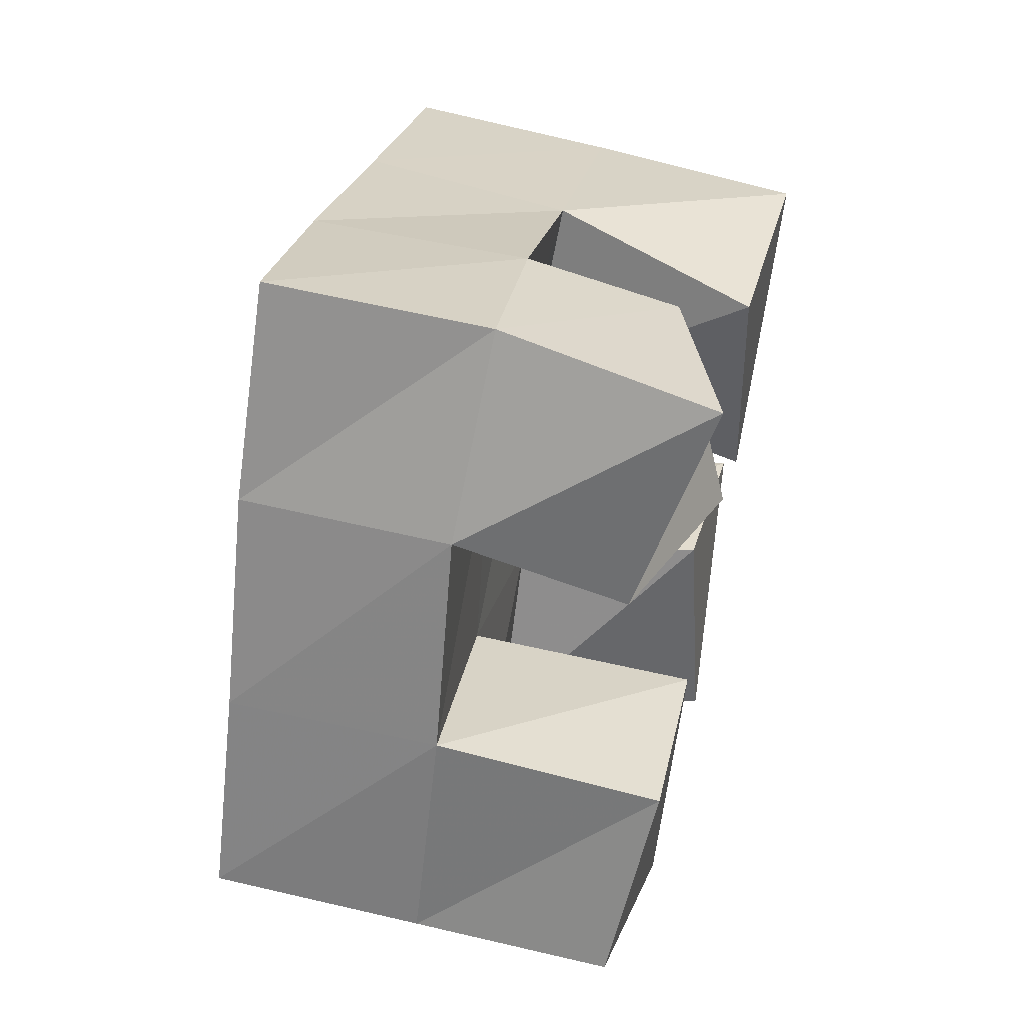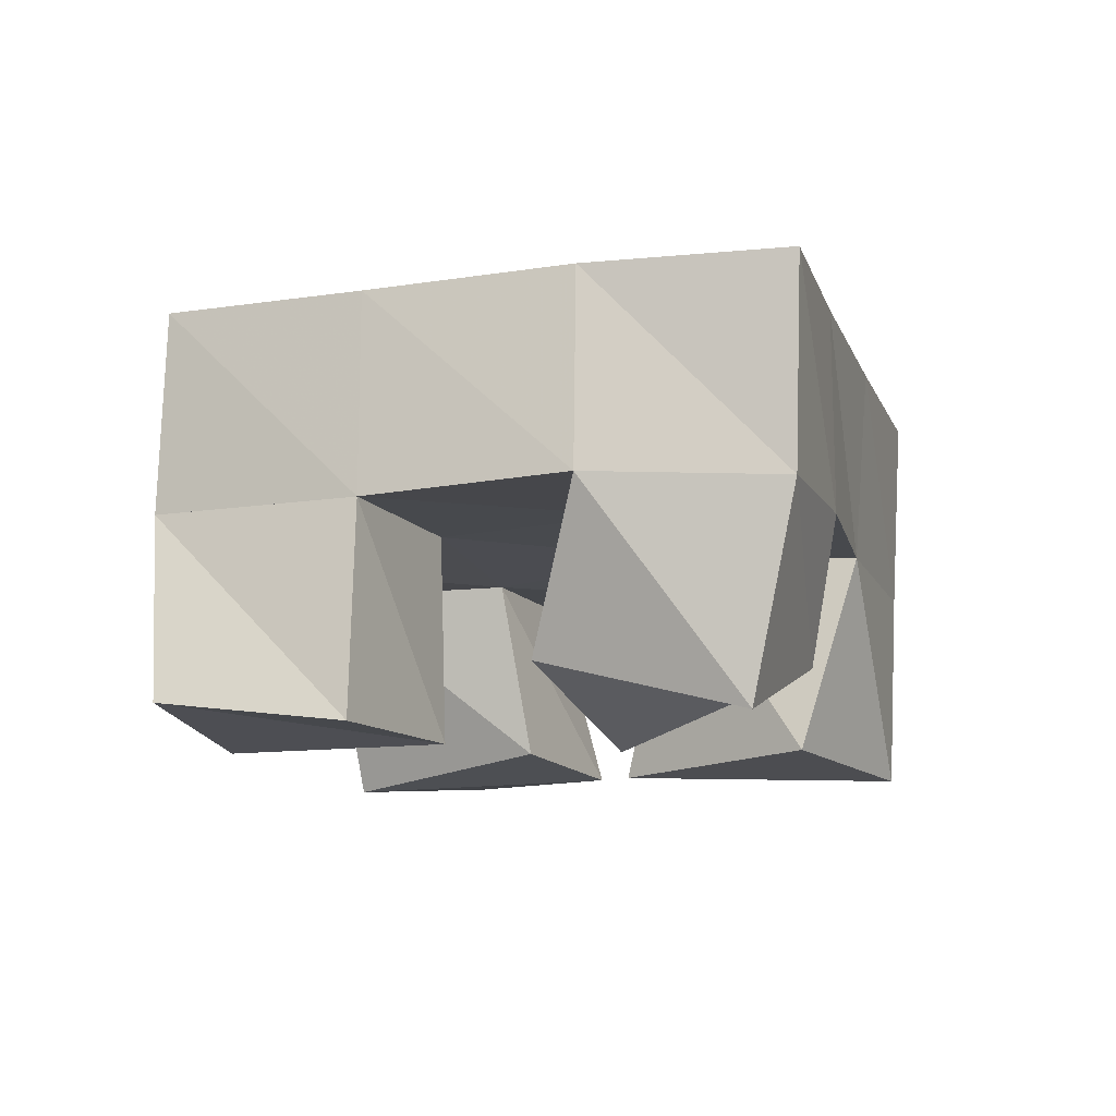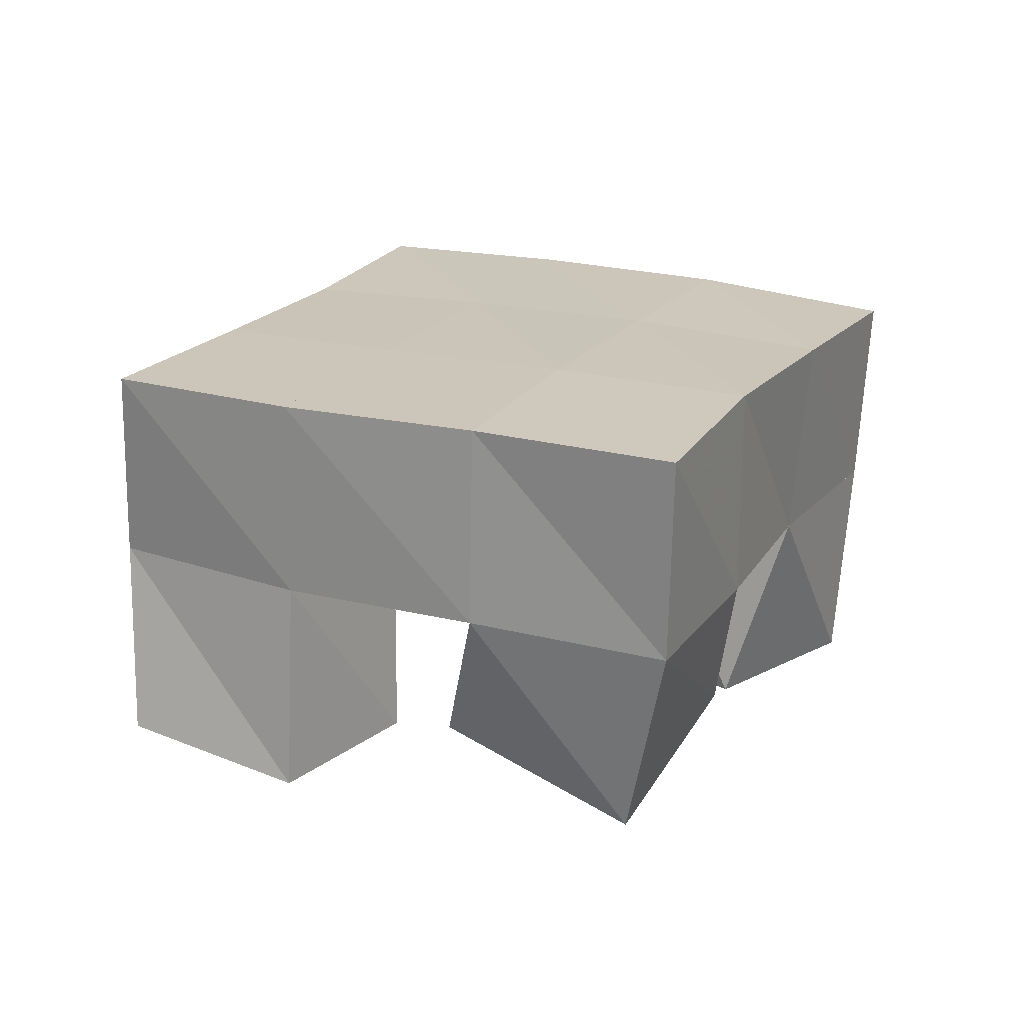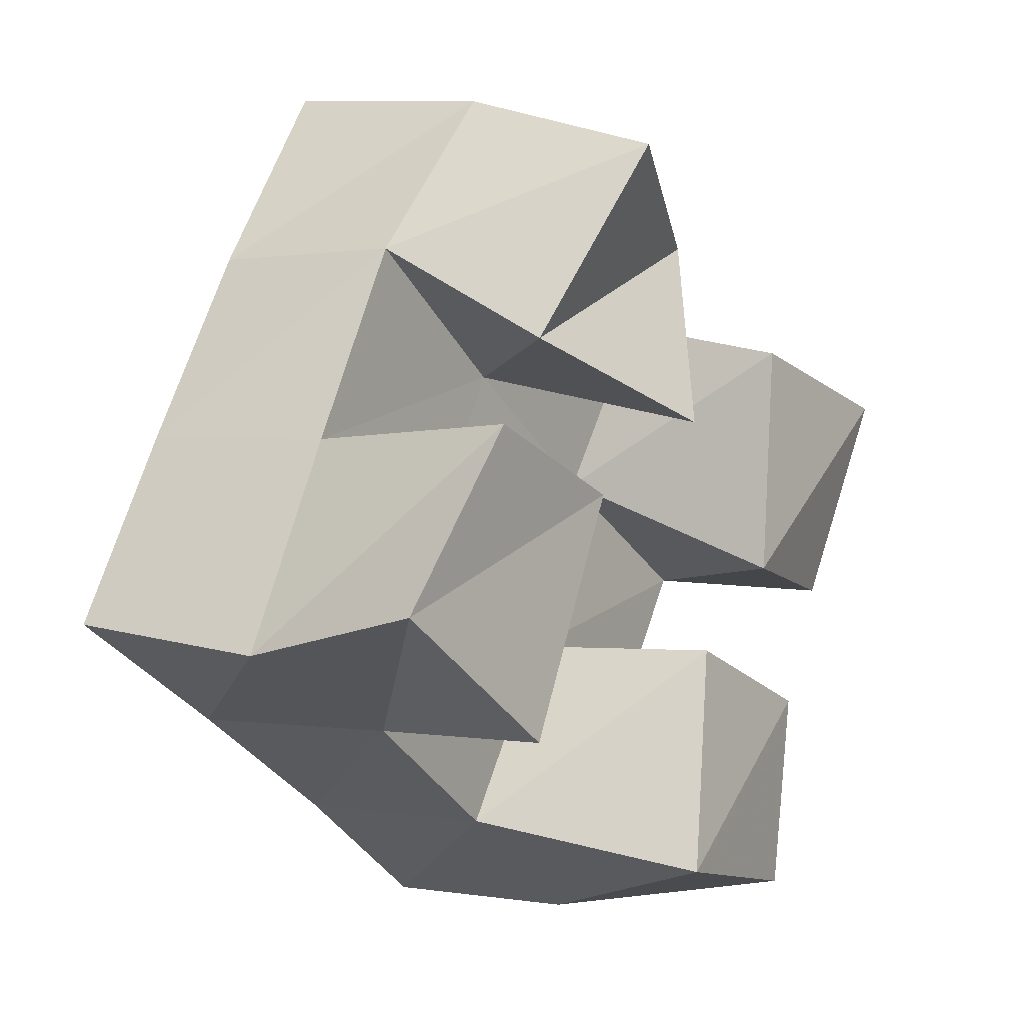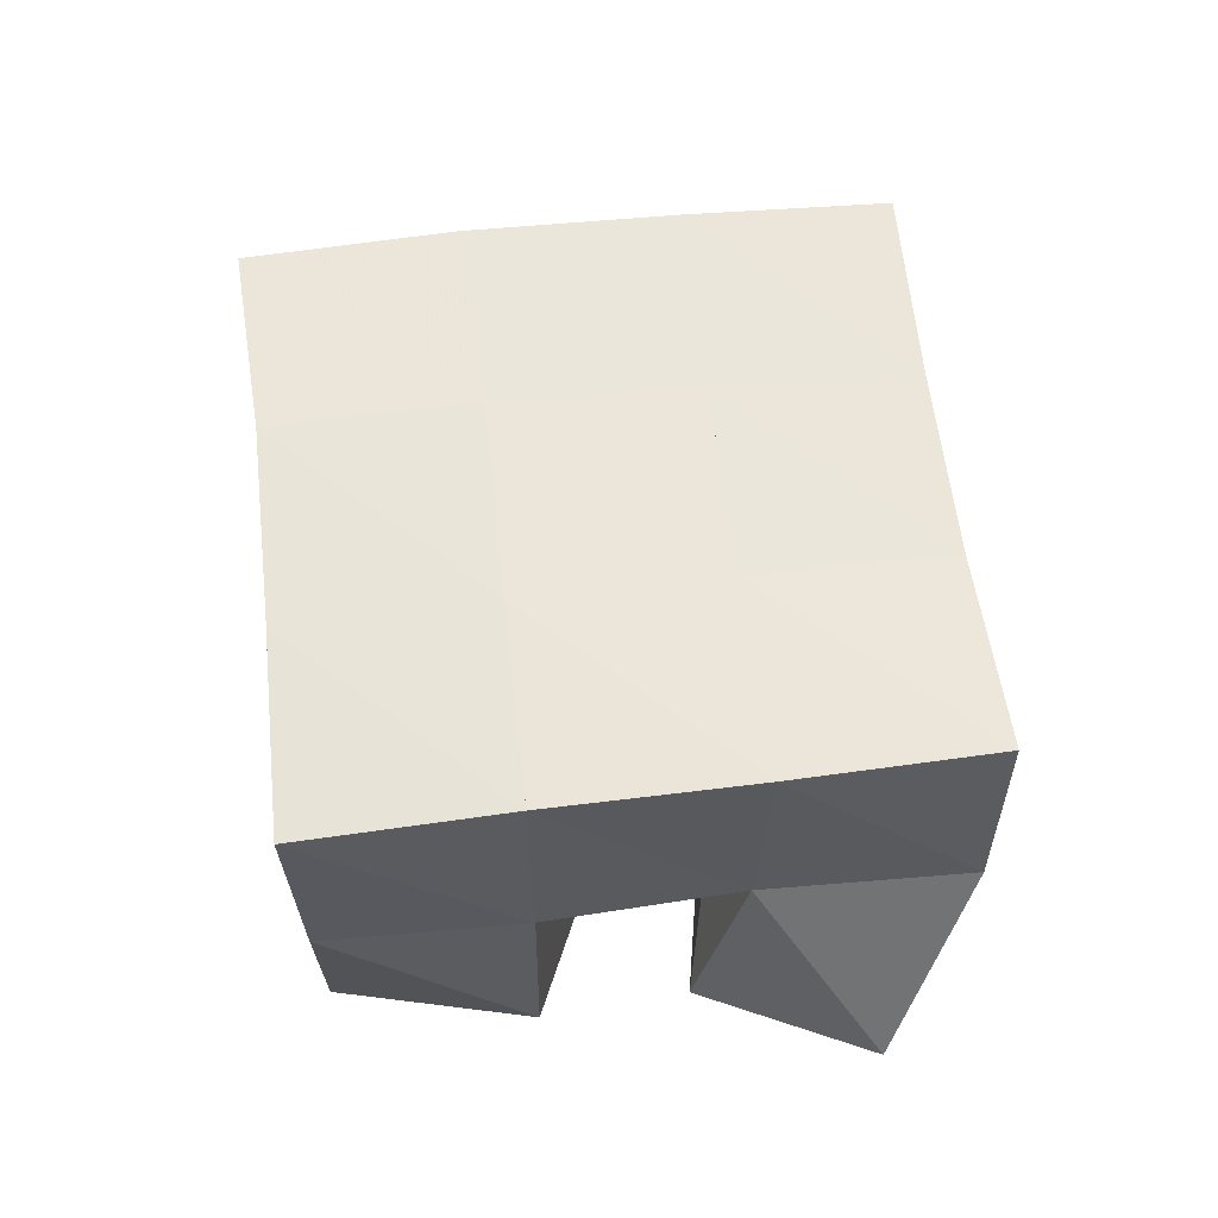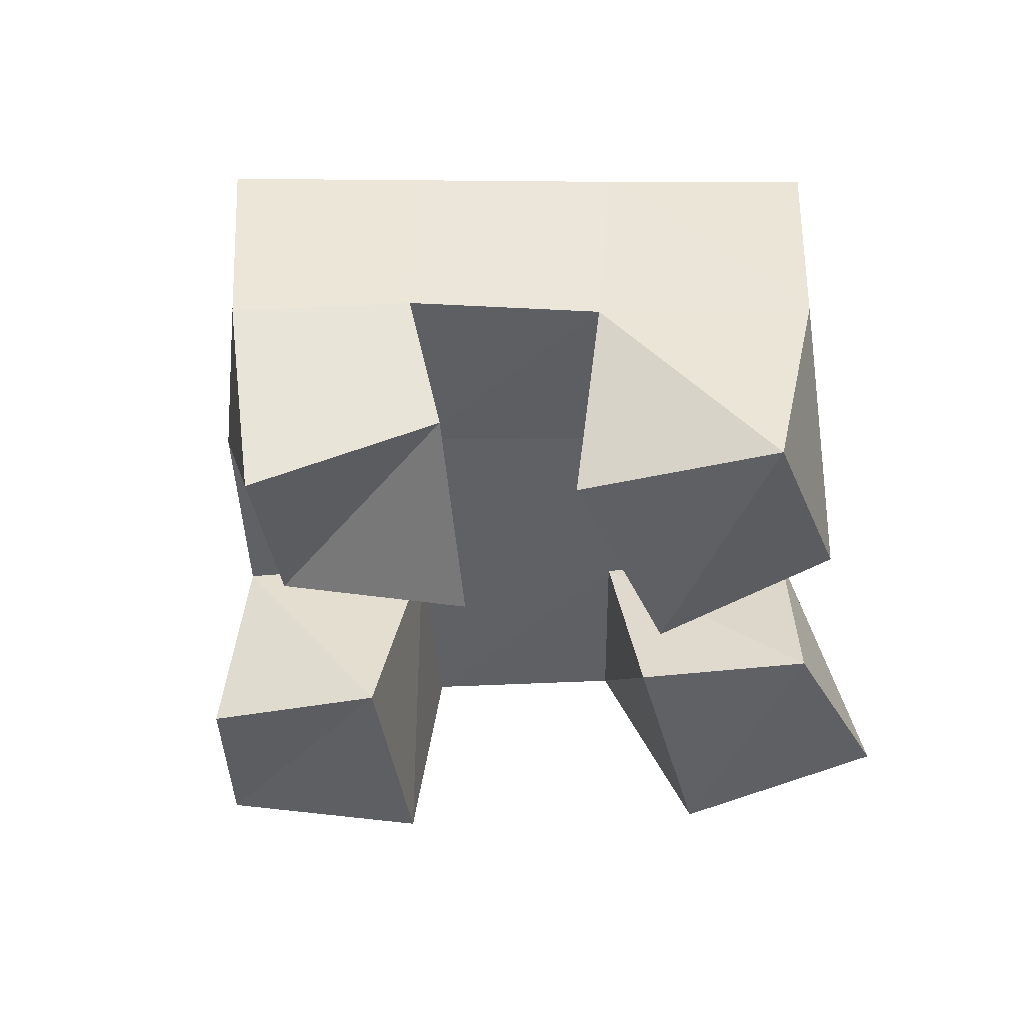
<metadata>
{"format":"obj","ext":"obj","renderer":"f3d","projection":"perspective","resolution":1024,"background":"white","views":[{"elev":58.1,"azim":-77.4,"up":"+Z"},{"elev":-12.2,"azim":-40.5,"up":"+Y"},{"elev":21.5,"azim":-30.7,"up":"+Y"},{"elev":2.4,"azim":-56.3,"up":"+Z"},{"elev":57.7,"azim":116.4,"up":"+Y"},{"elev":-43.8,"azim":34.0,"up":"+Y"}]}
</metadata>
<code>
v 1.945 0.1056 0.7182
v 1.916 0.1547 0.7111
v 1.95 0.1045 0.765
v 1.942 0.153 0.755
v 1.893 0.1 0.7293
v 1.873 0.1511 0.7397
v 1.91 0.1069 0.7814
v 1.9 0.1511 0.7808
v 1.891 0.1 0.8382
v 1.884 0.1561 0.8493
v 1.914 0.1175 0.8814
v 1.911 0.1529 0.8926
v 1.847 0.1152 0.8575
v 1.841 0.1544 0.8789
v 1.872 0.1013 0.9029
v 1.873 0.1517 0.9164
v 1.825 0.1009 0.7685
v 1.832 0.1491 0.7667
v 1.85 0.1 0.822
v 1.856 0.1532 0.8109
v 1.784 0.1061 0.7985
v 1.789 0.1527 0.7876
v 1.81 0.1 0.8382
v 1.814 0.1525 0.8346
v 1.973 0.1094 0.7923
v 1.971 0.1544 0.7934
v 1.986 0.1 0.8414
v 1.995 0.1508 0.836
v 1.927 0.1 0.8012
v 1.926 0.156 0.8214
v 1.937 0.1028 0.8556
v 1.95 0.1523 0.8637
v 1.912 0.2016 0.7114
v 1.941 0.2027 0.7525
v 1.871 0.2003 0.7395
v 1.899 0.2024 0.7804
v 1.831 0.2009 0.7659
v 1.857 0.2024 0.8079
v 1.788 0.2013 0.7921
v 1.814 0.2018 0.8349
v 1.969 0.2026 0.7948
v 1.927 0.2033 0.822
v 1.884 0.204 0.8496
v 1.842 0.2035 0.8781
v 1.997 0.1995 0.8374
v 1.955 0.2017 0.864
v 1.912 0.204 0.8911
v 1.872 0.2031 0.9198
f 1 2 4
f 3 1 4
f 2 6 8
f 4 2 8
f 6 5 7
f 8 6 7
f 5 1 3
f 7 5 3
f 8 7 3
f 4 8 3
f 2 1 5
f 6 2 5
f 9 10 12
f 11 9 12
f 10 14 16
f 12 10 16
f 14 13 15
f 16 14 15
f 13 9 11
f 15 13 11
f 16 15 11
f 12 16 11
f 10 9 13
f 14 10 13
f 17 18 20
f 19 17 20
f 18 22 24
f 20 18 24
f 22 21 23
f 24 22 23
f 21 17 19
f 23 21 19
f 24 23 19
f 20 24 19
f 18 17 21
f 22 18 21
f 25 26 28
f 27 25 28
f 26 30 32
f 28 26 32
f 30 29 31
f 32 30 31
f 29 25 27
f 31 29 27
f 32 31 27
f 28 32 27
f 26 25 29
f 30 26 29
f 2 33 34
f 4 2 34
f 33 35 36
f 34 33 36
f 35 6 8
f 36 35 8
f 6 2 4
f 8 6 4
f 36 8 4
f 34 36 4
f 33 2 6
f 35 33 6
f 6 35 36
f 8 6 36
f 35 37 38
f 36 35 38
f 37 18 20
f 38 37 20
f 18 6 8
f 20 18 8
f 38 20 8
f 36 38 8
f 35 6 18
f 37 35 18
f 18 37 38
f 20 18 38
f 37 39 40
f 38 37 40
f 39 22 24
f 40 39 24
f 22 18 20
f 24 22 20
f 40 24 20
f 38 40 20
f 37 18 22
f 39 37 22
f 4 34 41
f 26 4 41
f 34 36 42
f 41 34 42
f 36 8 30
f 42 36 30
f 8 4 26
f 30 8 26
f 42 30 26
f 41 42 26
f 34 4 8
f 36 34 8
f 8 36 42
f 30 8 42
f 36 38 43
f 42 36 43
f 38 20 10
f 43 38 10
f 20 8 30
f 10 20 30
f 43 10 30
f 42 43 30
f 36 8 20
f 38 36 20
f 20 38 43
f 10 20 43
f 38 40 44
f 43 38 44
f 40 24 14
f 44 40 14
f 24 20 10
f 14 24 10
f 44 14 10
f 43 44 10
f 38 20 24
f 40 38 24
f 26 41 45
f 28 26 45
f 41 42 46
f 45 41 46
f 42 30 32
f 46 42 32
f 30 26 28
f 32 30 28
f 46 32 28
f 45 46 28
f 41 26 30
f 42 41 30
f 30 42 46
f 32 30 46
f 42 43 47
f 46 42 47
f 43 10 12
f 47 43 12
f 10 30 32
f 12 10 32
f 47 12 32
f 46 47 32
f 42 30 10
f 43 42 10
f 10 43 47
f 12 10 47
f 43 44 48
f 47 43 48
f 44 14 16
f 48 44 16
f 14 10 12
f 16 14 12
f 48 16 12
f 47 48 12
f 43 10 14
f 44 43 14

</code>
